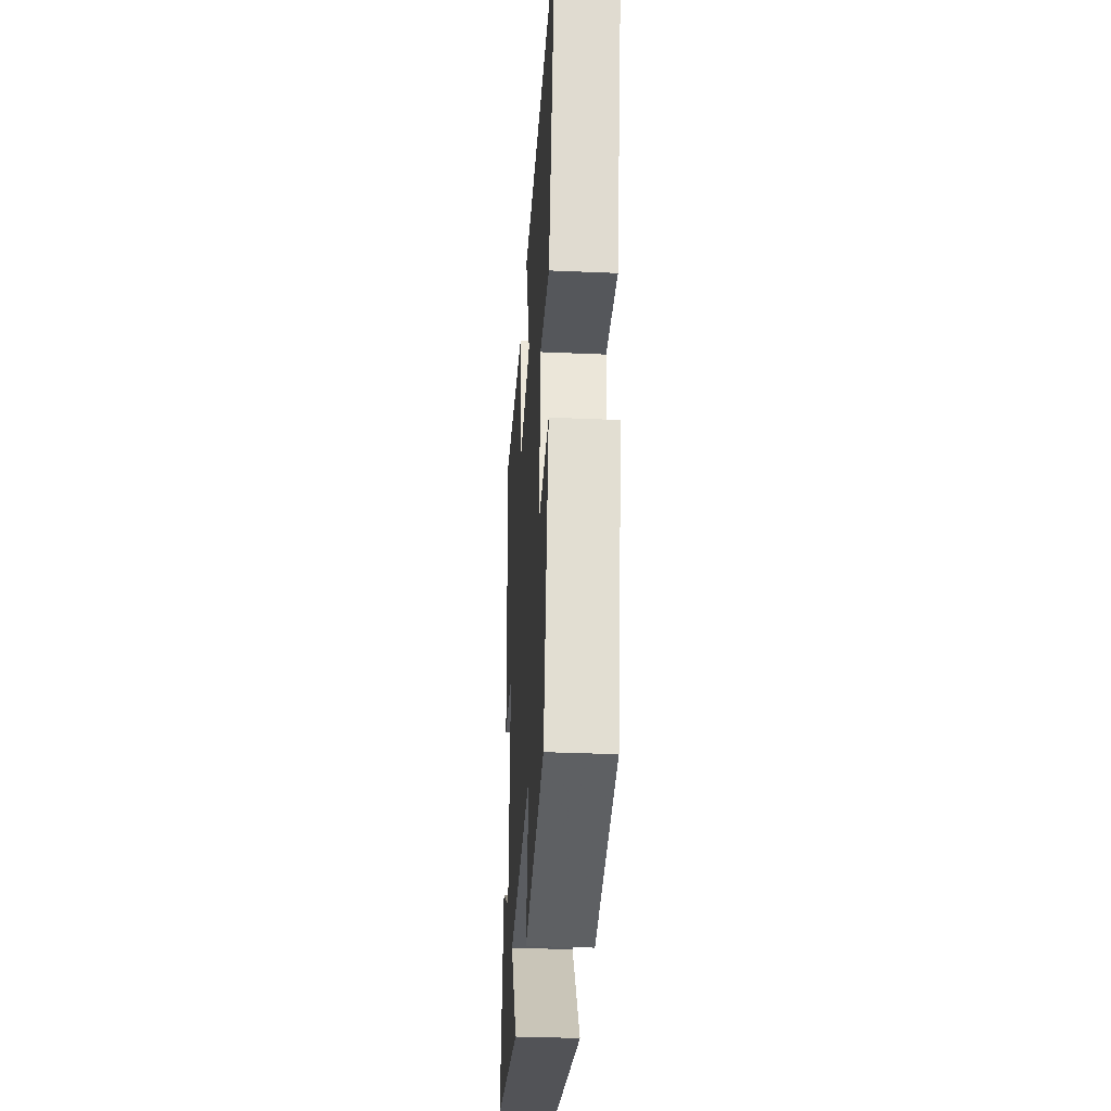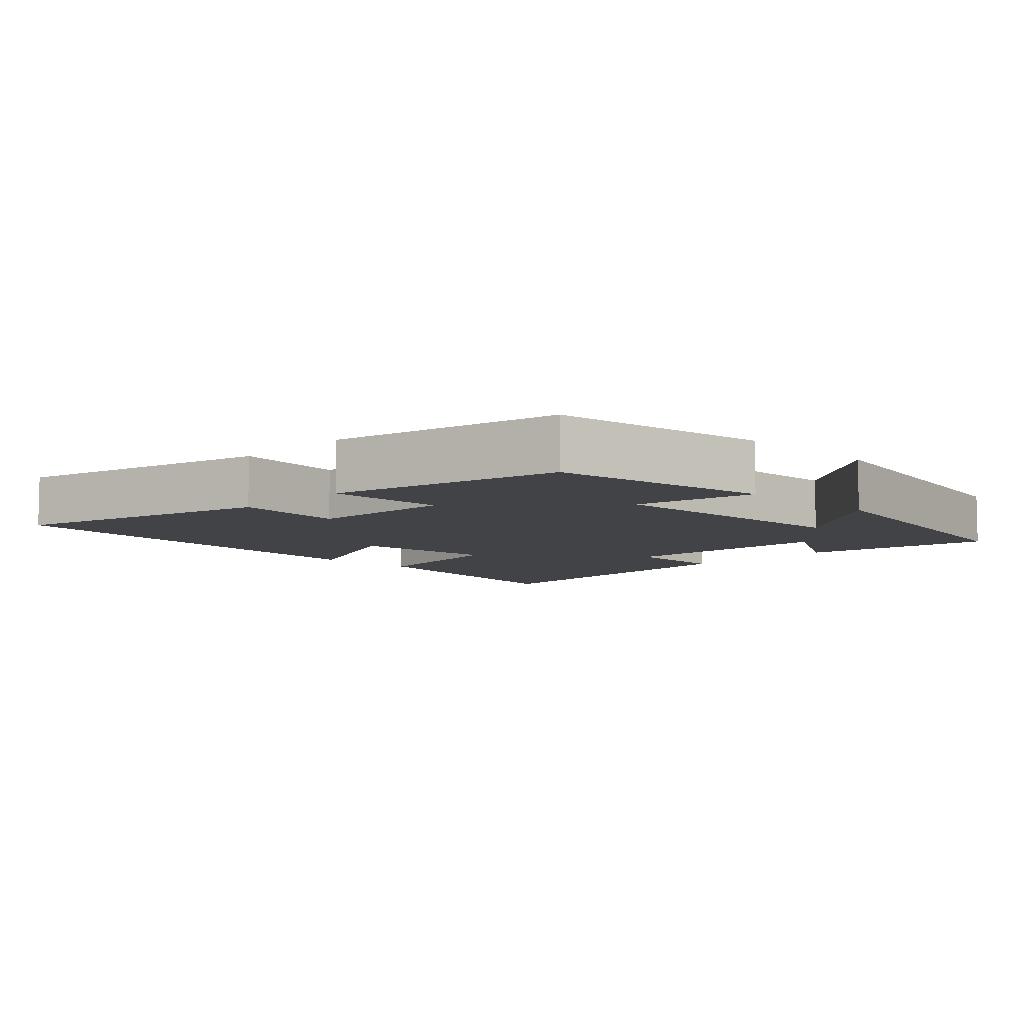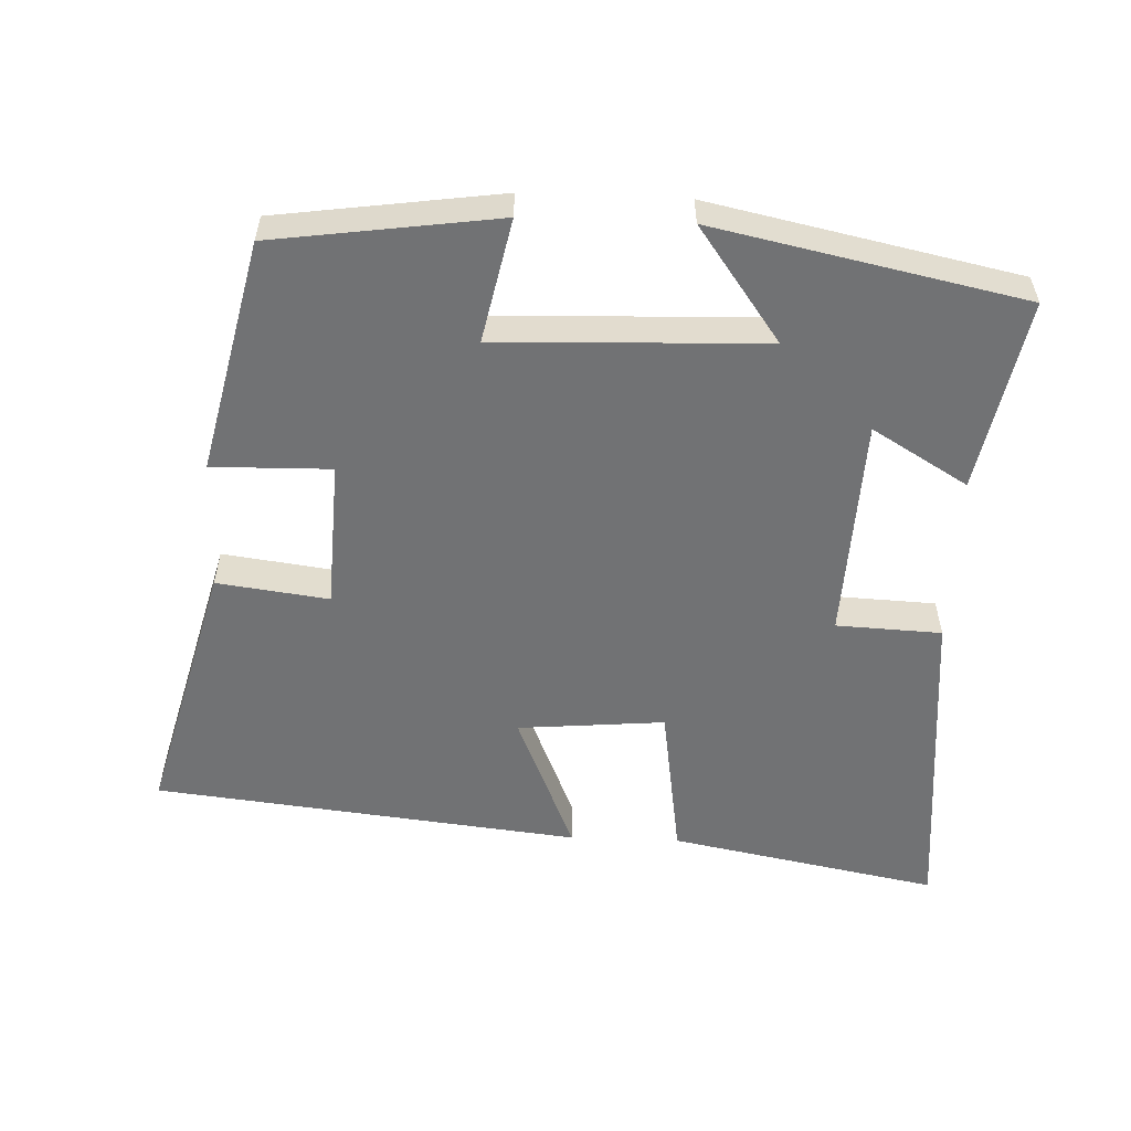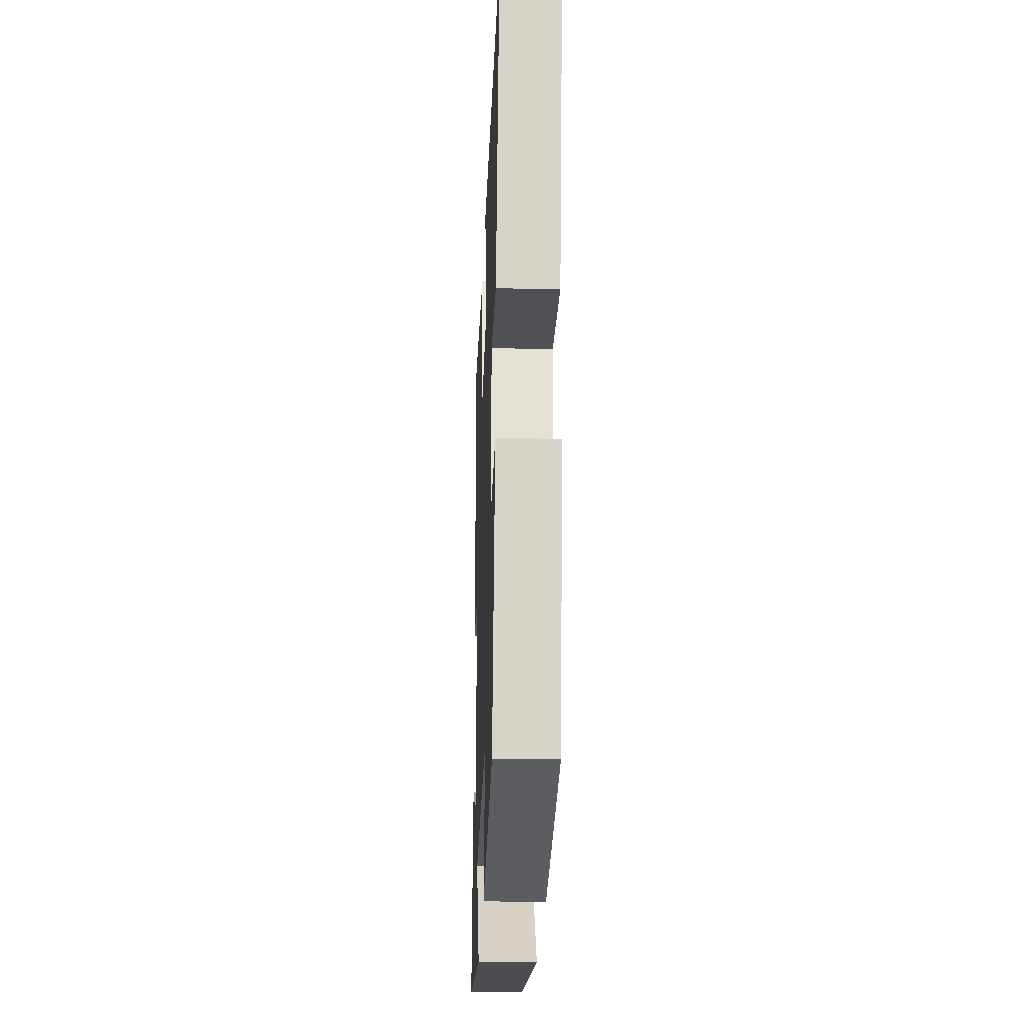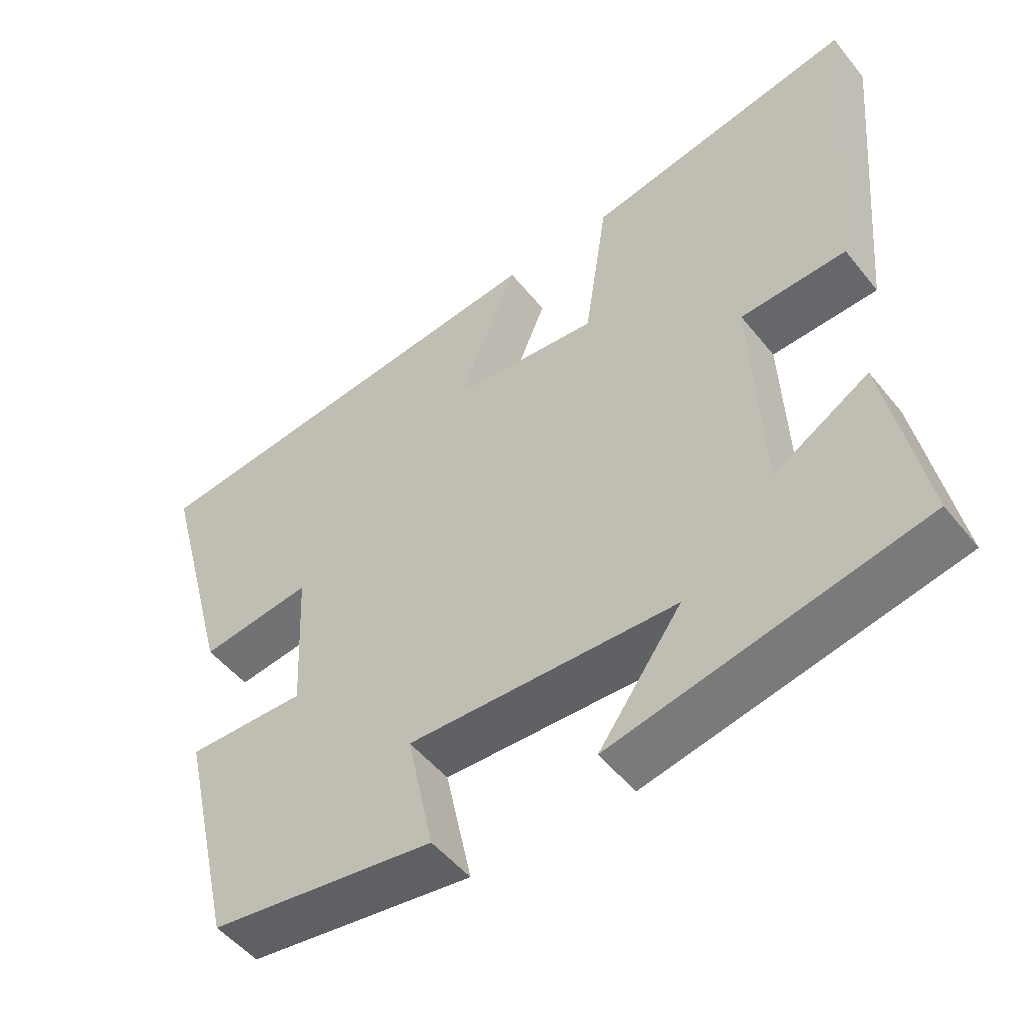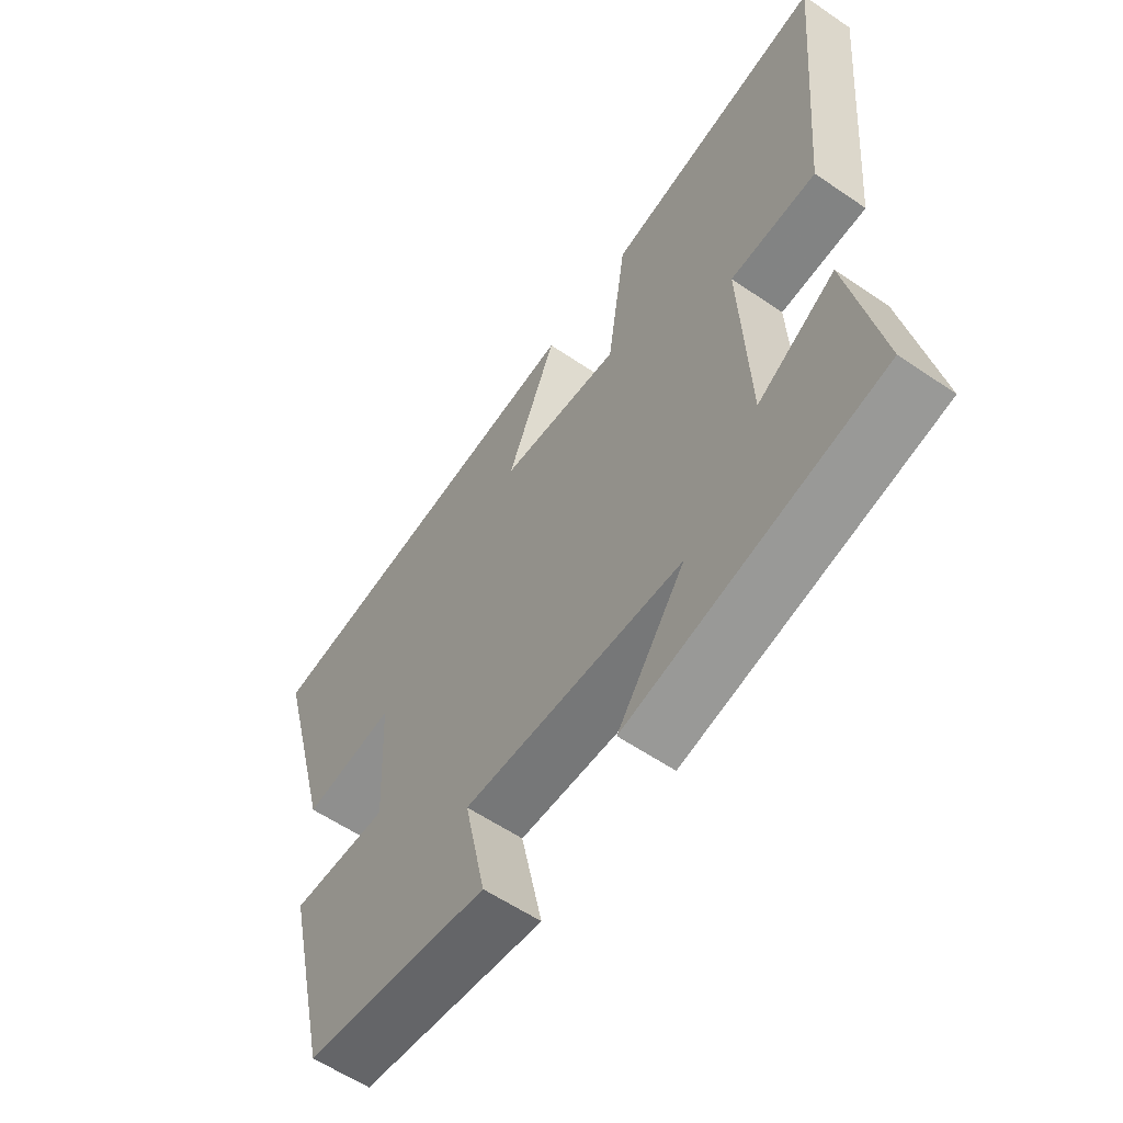
<metadata>
{"format":"obj","ext":"obj","renderer":"f3d","projection":"perspective","resolution":1024,"background":"white","views":[{"elev":-34.2,"azim":86.6,"up":"+Z"},{"elev":-7.5,"azim":135.7,"up":"+Y"},{"elev":-55.4,"azim":177.8,"up":"+Y"},{"elev":-27.7,"azim":87.9,"up":"+Z"},{"elev":-50.4,"azim":-142.8,"up":"+Z"},{"elev":-58.6,"azim":-125.2,"up":"+Z"}]}
</metadata>
<code>
v 0.599 0.07 0.432
v 0.5 0.07 0.06
v 0.342 0.07 0.081
v 0.332 0.07 -0.129
v 0.5 0.07 -0.126
v 0.424 0.07 -0.456
v 0.107 0.07 -0.5
v 0.144 0.07 -0.326
v -0.234 0.07 -0.338
v -0.117 0.07 -0.5
v -0.553 0.07 -0.408
v -0.5 0.07 -0.136
v -0.365 0.07 -0.217
v -0.351 0.07 0.099
v -0.5 0.07 0.106
v -0.541 0.07 0.574
v -0.16 0.07 0.5
v -0.127 0.07 0.278
v 0.081 0.07 0.296
v -0.004 0.07 0.5
v 0.599 0 0.432
v 0.5 0 0.06
v 0.342 0 0.081
v 0.332 0 -0.129
v 0.5 0 -0.126
v 0.424 0 -0.456
v 0.107 0 -0.5
v 0.144 0 -0.326
v -0.234 0 -0.338
v -0.117 0 -0.5
v -0.553 0 -0.408
v -0.5 0 -0.136
v -0.365 0 -0.217
v -0.351 0 0.099
v -0.5 0 0.106
v -0.541 0 0.574
v -0.16 0 0.5
v -0.127 0 0.278
v 0.081 0 0.296
v -0.004 0 0.5
f 1 2 3
f 20 1 3
f 19 20 3
f 18 19 3 4
f 16 17 18
f 15 16 18
f 14 15 18
f 13 14 18 4
f 11 12 13
f 10 11 13
f 9 10 13
f 13 4 5
f 9 13 5
f 8 9 5
f 5 6 7 8
f 23 22 21
f 23 21 40
f 23 40 39
f 24 23 39 38
f 38 37 36
f 38 36 35
f 38 35 34
f 24 38 34 33
f 33 32 31
f 33 31 30
f 33 30 29
f 25 24 33
f 25 33 29
f 25 29 28
f 28 27 26 25
f 1 21 22 2
f 2 22 23 3
f 3 23 24 4
f 4 24 25 5
f 5 25 26 6
f 6 26 27 7
f 7 27 28 8
f 8 28 29 9
f 9 29 30 10
f 10 30 31 11
f 11 31 32 12
f 12 32 33 13
f 13 33 34 14
f 14 34 35 15
f 15 35 36 16
f 16 36 37 17
f 17 37 38 18
f 18 38 39 19
f 19 39 40 20
f 20 40 21 1

</code>
